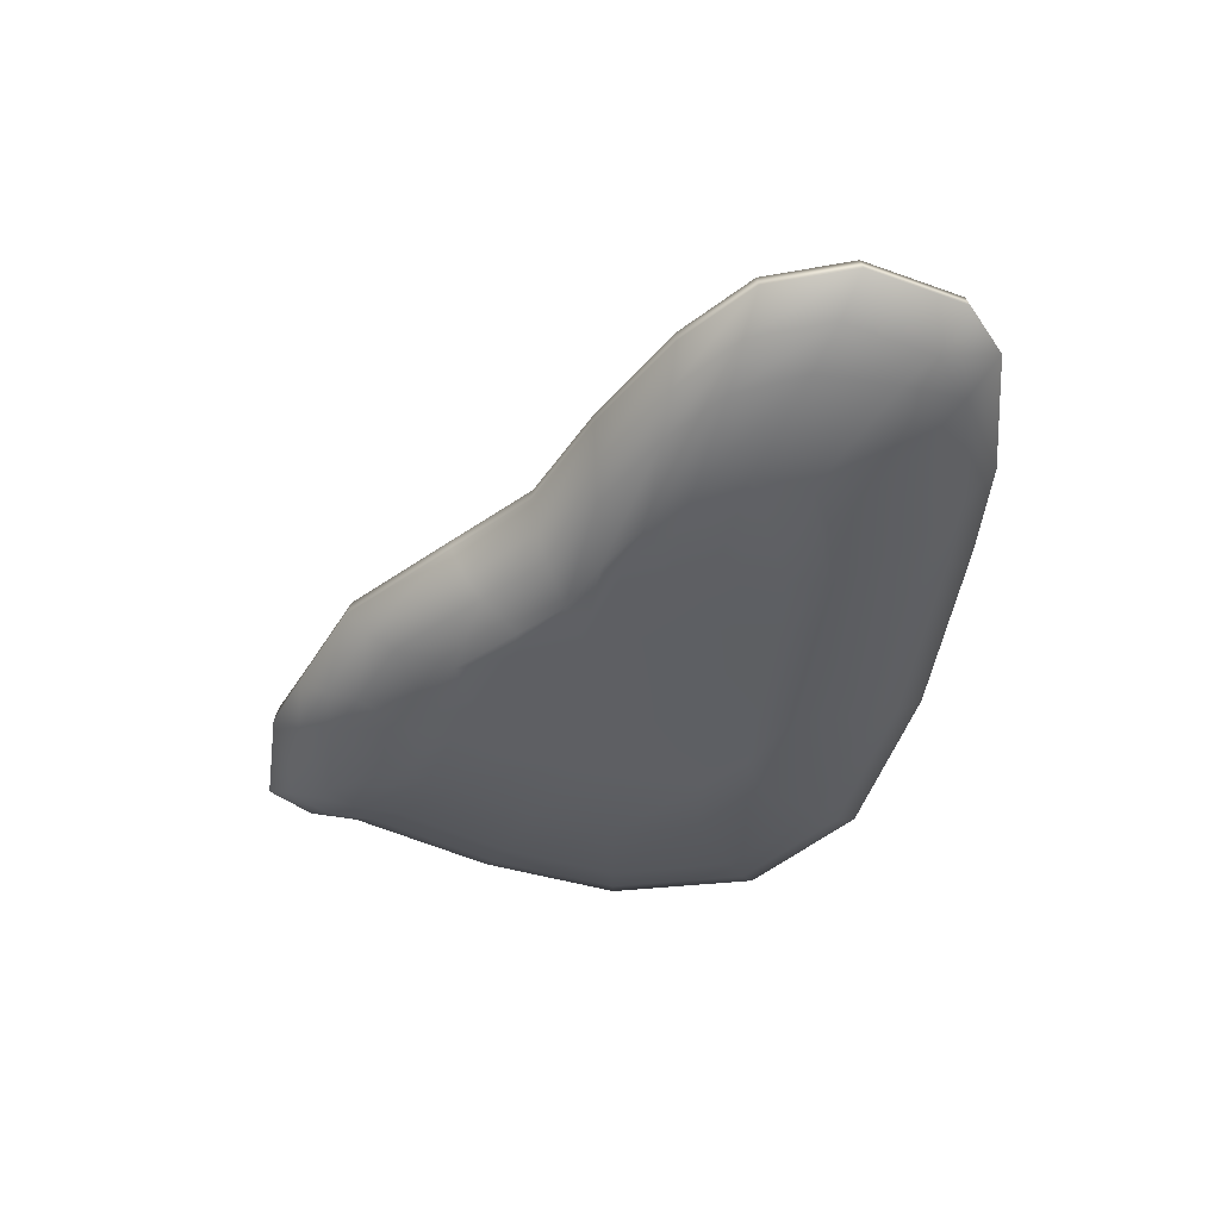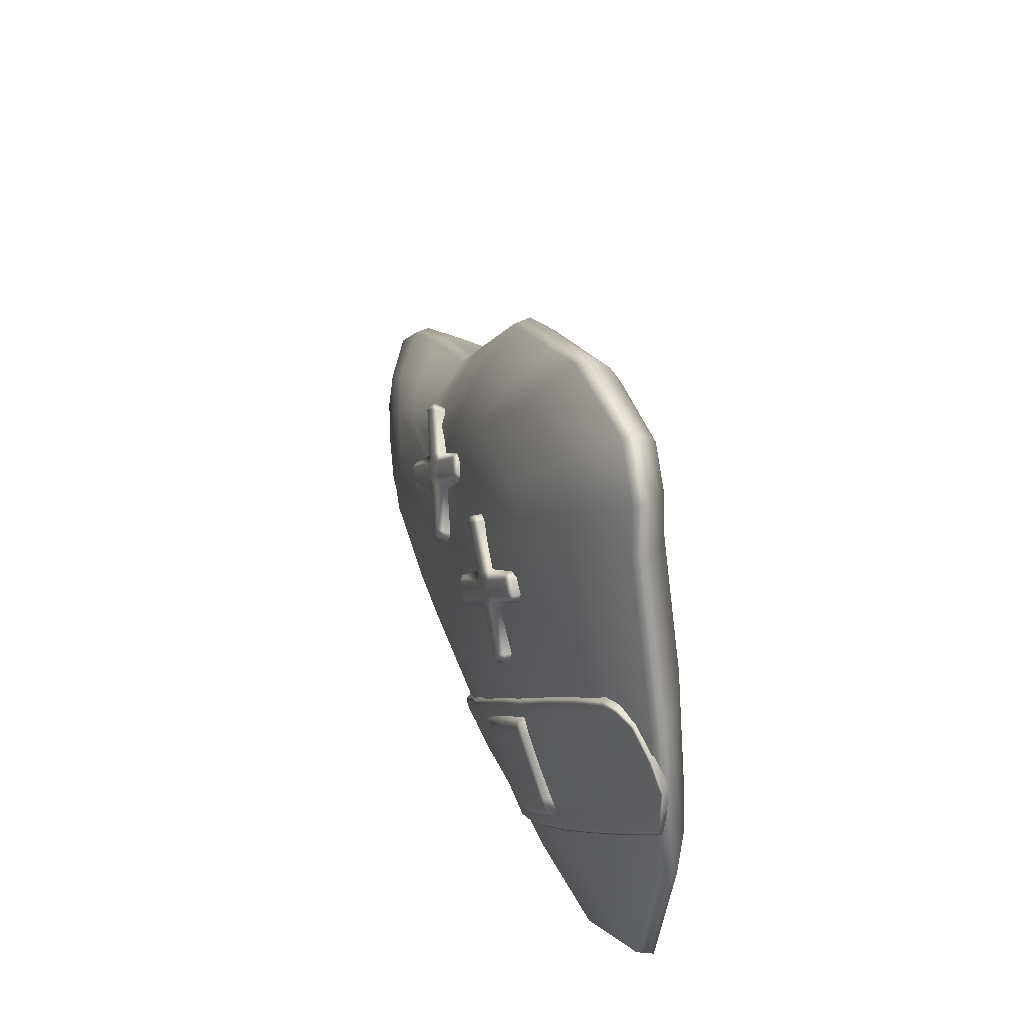
<metadata>
{"format":"obj","ext":"obj","renderer":"f3d","projection":"perspective","resolution":1024,"background":"white","views":[{"elev":-42.6,"azim":84.4,"up":"+Y"},{"elev":41.3,"azim":-107.7,"up":"+Z"}]}
</metadata>
<code>
g default
v -1.974 -0.3001 2.332
v -1.168 -0.3124 2.289
v -0.03508 -0.3182 1.794
v 1.124 -0.3234 0.6529
v -2.285 -0.2748 1.702
v 2.524 -0.3402 -0.09095
v -3.02 -0.2584 -0.2712
v 3.183 -0.3272 -1.081
v -2.809 -0.2384 -1.319
v -2 -0.2211 -1.965
v 0.9116 -0.288 -2.205
v 2.63 -0.329 -2.005
v -2.766 -0.2601 0.7174
v 3 -0.3336 -0.5099
v 2.967 -0.3274 -1.742
v -2.223 -0.2867 2.032
v 0.6377 -0.3182 1.132
v 1.689 -0.3193 -2.183
v 1.824 -0.337 0.324
v -0.7145 -0.3139 2.091
v -0.6254 -0.2255 -2.189
v -1.895 0.2128 1.758
v -1.949 0.2286 1.474
v -0.01163 0.2372 1.553
v 0.5676 0.2589 0.983
v -2.582 0.2345 -0.2246
v 2.849 0.2187 -0.9222
v -2.399 0.2667 -1.126
v -0.5198 0.304 -1.876
v -1.703 0.2975 -1.683
v 1.473 0.2668 -1.871
v 0.8033 0.2856 -1.89
v 1.589 0.272 0.2878
v 2.191 0.2585 -0.06948
v -2.362 0.2456 0.6264
v 2.601 0.2377 -0.4302
v -1.68 0.2005 2.016
v -0.9865 0.2152 1.98
v -0.5965 0.2297 1.809
v 0.9862 0.2728 0.5709
v 2.76 0.2133 -1.491
v 2.283 0.2337 -1.717
v -1.947 -0.4212 1.802
v -2.002 -0.4133 1.51
v -0.01536 -0.4672 1.591
v 0.5787 -0.4762 1.007
v -2.651 -0.3987 -0.232
v 2.881 -0.4908 -0.9475
v -2.464 -0.3788 -1.157
v -1.75 -0.3626 -1.728
v -0.5366 -0.3749 -1.925
v 0.8205 -0.4369 -1.94
v 1.507 -0.4686 -1.921
v 2.244 -0.5098 -0.0729
v 1.626 -0.503 0.2935
v -2.426 -0.4016 0.6409
v 2.664 -0.5021 -0.4429
v -1.727 -0.4334 2.067
v -1.015 -0.451 2.029
v -0.6153 -0.4549 1.854
v 1.008 -0.4869 0.5839
v 2.828 -0.486 -1.53
v 2.338 -0.4875 -1.763
v -1.354 -0.5988 1.306
v -1.393 -0.5966 1.098
v -0.9505 -0.6075 0.7086
v -0.8002 -0.6133 1.144
v -0.4081 -0.624 0.5343
v -0.4045 -0.6253 0.9974
v 0.02706 -0.643 1.156
v 0.189 -0.645 0.7782
v 0.4518 -0.6563 0.7377
v -1.858 -0.5917 -0.1478
v -1.214 -0.583 -0.7785
v -1.119 -0.6084 -0.2427
v -0.4791 -0.5983 -0.7705
v -0.4475 -0.6232 -0.329
v 1.198 -0.6652 -0.7205
v 2.124 -0.6789 -0.6594
v 1.342 -0.675 -0.5589
v -1.724 -0.5755 -0.8091
v -0.9305 -0.5702 -1.079
v -1.213 -0.5618 -1.217
v -0.3456 -0.5772 -1.359
v -0.3088 -0.5892 -1.082
v 0.6239 -0.63 -1.087
v 0.6247 -0.6214 -1.369
v 1.116 -0.6436 -1.355
v 1.154 -0.6536 -1.036
v 1.024 -0.6767 0.1037
v 1.643 -0.6897 -0.03407
v 1.201 -0.6817 0.2279
v -1.697 -0.5919 0.4762
v -1.035 -0.6083 0.2339
v -0.4277 -0.624 0.1036
v 1.943 -0.6888 -0.2986
v 1.183 -0.6812 -0.2269
v 0.6231 -0.6419 -0.7585
v -1.197 -0.6053 1.496
v -0.6878 -0.6194 1.469
v -0.4019 -0.6283 1.343
v 0.4056 -0.654 0.2729
v 0.7588 -0.6679 0.4355
v 2.06 -0.6687 -1.076
v 1.709 -0.6625 -1.242
v 0.5598 -0.6524 -0.4584
v 0.4825 -0.6578 -0.09199
v -1.327 0.383 1.283
v -0.7829 0.4243 1.123
v -0.9305 0.4891 0.6966
v -1.365 0.3944 1.079
v -0.3946 0.4329 0.9801
v -0.398 0.4981 0.5256
v 0.02903 0.3994 1.136
v 0.4459 0.4171 0.7252
v 0.188 0.413 0.7649
v -1.821 0.4141 -0.1439
v -1.096 0.5547 -0.237
v -1.189 0.504 -0.7629
v -0.4367 0.5652 -0.3217
v -0.4678 0.5654 -0.7551
v 1.33 0.5454 -0.7786
v 1.32 0.5526 -0.5473
v 2.088 0.4113 -0.646
v -1.689 0.4285 -0.793
v -0.9108 0.5091 -1.057
v -0.3006 0.508 -1.061
v -0.3367 0.4496 -1.332
v -1.188 0.4481 -1.194
v 0.6148 0.508 -1.066
v 1.135 0.5033 -1.016
v 1.097 0.442 -1.329
v 0.6156 0.448 -1.342
v 1.008 0.442 0.1029
v 1.181 0.4359 0.2248
v 1.615 0.4311 -0.03227
v -1.663 0.4103 0.4686
v -1.013 0.547 0.2308
v -0.4173 0.5558 0.1028
v 1.163 0.5521 -0.2215
v 1.909 0.4214 -0.2919
v 0.614 0.5639 -0.7432
v -1.172 0.3748 1.469
v -0.6726 0.3862 1.443
v -0.392 0.3939 1.32
v 0.7472 0.4316 0.4286
v 0.4006 0.4797 0.269
v 2.024 0.411 -1.055
v 1.68 0.4254 -1.218
v 0.5519 0.563 -0.4487
v 0.4761 0.5542 -0.08912
v -2.441 -0.1317 2.214
v -2.412 -0.01456 2.19
v -2.51 -0.1148 1.854
v -2.479 0.002185 1.833
v -0.05163 -0.1266 1.963
v -0.0486 -0.009134 1.932
v 0.6881 -0.1095 1.239
v 0.6775 0.007912 1.216
v -3.313 -0.09727 -0.3021
v -3.277 0.01914 -0.2982
v -3.083 -0.07351 -1.447
v -3.046 0.04289 -1.43
v -0.6988 -0.03584 -2.407
v -0.686 0.08008 -2.368
v -2.202 -0.04318 -2.158
v -2.172 0.07326 -2.129
v 1.841 -0.1218 -2.403
v 1.821 -0.004252 -2.374
v 0.999 -0.08663 -2.428
v 1.012 0.02936 -2.391
v 1.996 -0.1136 0.3506
v 1.96 0.004217 0.3451
v 2.76 -0.133 -0.106
v 2.725 -0.01496 -0.1038
v -3.036 -0.09652 0.7786
v -3 0.01971 0.7704
v 3.481 -0.1544 -1.19
v 3.448 -0.03743 -1.177
v 3.276 -0.1466 -0.5651
v 3.241 -0.0289 -0.5582
v -2.168 -0.1466 2.541
v -2.144 -0.02962 2.515
v -1.291 -0.1438 2.5
v -1.273 -0.02632 2.47
v -0.832 -0.1306 2.304
v -0.8484 -0.01382 2.278
v 1.224 -0.1042 0.7126
v 1.203 0.01327 0.7002
v 3.254 -0.1592 -1.912
v 3.223 -0.04226 -1.893
v 2.868 -0.1491 -2.202
v 2.842 -0.03171 -2.18
v -2.138 0.3592 -0.007354
v -0.9659 0.5053 -1.127
v -2.304 0.3273 -0.1849
v -1.126 0.4571 -1.298
v -2.47 0.2955 -0.3625
v -1.285 0.4088 -1.469
v -2.547 0.148 0.7146
v -1.952 0.3123 0.1913
v -2.821 0.02863 0.7206
v -1.359 0.4357 -0.3611
v -0.7754 0.4772 -0.9233
v -0.1882 0.3769 -1.499
v -0.1589 0.2873 -1.808
v -3.027 -0.02158 0.5872
v -0.2718 0.2241 -2.002
v -3.139 -0.07091 0.3805
v -0.4738 0.1604 -2.119
v -3.183 -0.05105 0.03438
v -0.8178 0.1231 -2.122
v -2.616 0.1848 -0.5191
v -2.026 0.3169 -1.074
v -1.414 0.2842 -1.607
v -1.718 0.3179 -1.345
v -1.579 0.4471 -1.196
v -1.415 0.4858 -1.021
v -1.252 0.5244 -0.8457
v -1.063 0.4852 -0.6441
v -1.109 0.2022 -1.884
v -0.8718 0.3135 -1.841
v -0.7103 0.3645 -1.676
v -0.5487 0.4155 -1.51
v -0.4632 0.4063 -1.223
v -2.909 0.0905 -0.2396
v -2.849 0.1619 0.02416
v -2.685 0.199 0.2
v -2.522 0.236 0.3759
v -2.253 0.2389 0.4638
v -2.309 0.2719 -0.8014
v -2.165 0.3868 -0.6475
v -2 0.4239 -0.4707
v -1.835 0.4527 -0.2939
v -1.648 0.3969 -0.09417
v -2.624 0.211 0.7009
v -2.604 0.2028 0.7247
v -2.32 0.3041 0.4563
v -2.287 0.2978 0.4625
v -2.874 0.1022 0.714
v -2.878 0.08339 0.7307
v -1.964 0.3789 0.1688
v -1.988 0.388 0.1533
v -1.685 0.4722 -0.134
v -1.662 0.463 -0.1171
v -1.372 0.5106 -0.3798
v -1.393 0.5205 -0.3976
v -1.104 0.5394 -0.6874
v -1.083 0.5305 -0.6673
v -0.8012 0.541 -0.9508
v -0.8216 0.5489 -0.9727
v -0.4907 0.4754 -1.287
v -0.4808 0.4679 -1.257
v -0.2072 0.4373 -1.546
v -0.234 0.4446 -1.564
v -0.1781 0.3482 -1.855
v -0.2055 0.3601 -1.856
v -3.083 0.05108 0.5838
v -3.085 0.03447 0.5975
v -0.2911 0.2852 -2.05
v -0.3111 0.2995 -2.044
v -3.194 0.002509 0.3755
v -3.197 -0.01517 0.3908
v -0.4931 0.2215 -2.167
v -0.5145 0.2364 -2.16
v -3.231 0.0218 0.05655
v -3.241 0.004738 0.04464
v -0.8336 0.2038 -2.161
v -0.8373 0.1848 -2.17
v -2.943 0.1517 -0.2417
v -2.938 0.1654 -0.2203
v -2.621 0.2666 -0.5236
v -2.627 0.2518 -0.5421
v -2.323 0.3384 -0.8243
v -2.315 0.3536 -0.8079
v -2.028 0.384 -1.077
v -2.038 0.369 -1.093
v -1.739 0.3835 -1.367
v -1.728 0.3994 -1.355
v -1.43 0.3651 -1.624
v -1.44 0.3486 -1.634
v -1.127 0.2651 -1.92
v -1.109 0.2804 -1.919
v -2.675 0.09771 0.7548
v -2.732 0.1525 0.7648
v -2.742 0.1653 0.7442
v -2.408 0.2744 0.4212
v -2.053 0.3754 0.08309
v -1.751 0.4587 -0.2038
v -1.459 0.5116 -0.468
v -1.168 0.5335 -0.7566
v -0.8847 0.5299 -1.04
v -0.516 0.4492 -1.385
v -0.1997 0.4078 -1.71
v -0.1726 0.3984 -1.7
v -0.1535 0.3378 -1.653
v -3.175 -0.05677 0.2037
v -3.233 -0.000997 0.2139
v -3.225 0.0163 0.2155
v -2.904 0.1641 -0.1272
v -2.563 0.2776 -0.4623
v -2.258 0.3654 -0.7468
v -1.971 0.3968 -1.015
v -1.671 0.4127 -1.294
v -1.375 0.3817 -1.565
v -1.019 0.293 -1.89
v -0.6902 0.2163 -2.18
v -0.6844 0.1989 -2.187
v -0.665 0.1374 -2.14
v -1.574 0.5371 -0.5814
v -1.722 0.5107 -0.7404
v -1.871 0.4753 -0.8994
v -1.983 0.468 -0.479
v -1.954 0.4845 -0.514
v -1.804 0.5098 -0.3555
v -1.826 0.4951 -0.3114
v -2.14 0.4421 -0.6479
v -2.102 0.4596 -0.6743
v -1.429 0.5064 -0.9983
v -1.471 0.5144 -0.9663
v -1.618 0.4817 -1.122
v -1.584 0.4723 -1.164
v -1.275 0.5413 -0.8322
v -1.325 0.547 -0.8084
v -1.749 0.5191 -0.2955
v -1.745 0.508 -0.2242
v -1.518 0.5471 -0.5217
v -1.479 0.5418 -0.4844
v -1.269 0.5593 -0.7504
v -1.194 0.5584 -0.7477
v -2.167 0.4376 -0.7417
v -2.23 0.4153 -0.7424
v -1.963 0.4466 -1.002
v -1.934 0.464 -0.9674
v -1.68 0.4679 -1.19
v -1.671 0.4523 -1.258
v 0.05357 0.5154 0.4753
v 0.1134 0.5313 0.5355
v 0.1569 0.5391 0.4971
v 0.1161 0.5487 0.4575
v 0.2788 0.5105 0.6155
v 0.2381 0.5201 0.5759
v 0.1946 0.5122 0.6143
v 0.2338 0.4727 0.6508
v 0.2029 0.5643 0.3808
v 0.2436 0.5548 0.4204
v 0.287 0.5626 0.382
v 0.2448 0.5497 0.3061
v 0.4251 0.5075 0.482
v 0.3682 0.5435 0.4609
v 0.3248 0.5357 0.4992
v 0.3656 0.5262 0.5388
v -0.09964 0.4327 0.8529
v -0.02926 0.4322 0.8499
v -0.05962 0.4664 0.839
v -0.1808 0.4518 0.7741
v -0.1408 0.4854 0.7601
v -0.1743 0.4662 0.7091
v 0.5078 0.5892 0.1063
v 0.5413 0.6084 0.1573
v 0.5782 0.5887 0.1033
v 0.6594 0.5696 0.1821
v 0.6225 0.5894 0.2362
v 0.6529 0.5552 0.2471
v 0.6355 0.4338 0.7915
v 0.6377 0.4492 0.7223
v 0.6008 0.469 0.7763
v 0.5586 0.4199 0.8595
v 0.5239 0.4551 0.8443
v 0.4838 0.4214 0.8583
v -0.1569 0.5877 0.1648
v -0.1591 0.5722 0.2339
v -0.1191 0.6059 0.22
v -0.07999 0.6015 0.09676
v -0.04218 0.6197 0.152
v -0.005271 0.6 0.09797
v 0.04303 0.3365 0.3412
v -0.1847 0.2878 0.5752
v -0.1912 0.2734 0.6402
v -0.11 0.2543 0.7191
v -0.03963 0.2538 0.7161
v 0.2236 0.2939 0.5165
v 0.4735 0.243 0.7244
v 0.5482 0.2415 0.7256
v 0.6251 0.2554 0.6576
v 0.6273 0.2708 0.5884
v 0.4148 0.3286 0.3476
v 0.6425 0.3768 0.1132
v 0.649 0.3912 0.04826
v 0.5678 0.4103 -0.03059
v 0.4975 0.4108 -0.02759
v 0.2343 0.3707 0.172
v -0.01564 0.4216 -0.03591
v -0.09036 0.4231 -0.03712
v -0.1673 0.4093 0.03087
v -0.1695 0.3938 0.1001
v -1.276 0.5118 0.4546
v -1.226 0.5395 0.5109
v -1.182 0.5474 0.4722
v -1.222 0.5485 0.4276
v -1.062 0.544 0.6056
v -1.102 0.5451 0.561
v -1.146 0.5372 0.5998
v -1.098 0.5065 0.6525
v -1.135 0.5643 0.3501
v -1.095 0.5632 0.3947
v -1.051 0.5711 0.356
v -1.083 0.5463 0.2838
v -0.9052 0.5415 0.4819
v -0.971 0.5688 0.4449
v -1.015 0.5609 0.4836
v -0.9748 0.5598 0.5282
v -1.434 0.4556 0.8511
v -1.363 0.4618 0.8517
v -1.403 0.4909 0.8267
v -1.513 0.4579 0.7622
v -1.483 0.4932 0.7378
v -1.506 0.4658 0.693
v -0.8172 0.59 0.08426
v -0.7942 0.6174 0.1291
v -0.747 0.5961 0.08487
v -0.6671 0.5939 0.1738
v -0.7143 0.6151 0.218
v -0.6745 0.586 0.243
v -0.6994 0.523 0.8252
v -0.6962 0.531 0.7512
v -0.7434 0.5523 0.7955
v -0.7771 0.509 0.8939
v -0.8211 0.5383 0.8641
v -0.8516 0.503 0.8885
v -1.481 0.5288 0.1107
v -1.484 0.5208 0.1847
v -1.454 0.556 0.1603
v -1.403 0.5428 0.04208
v -1.376 0.57 0.09167
v -1.329 0.5488 0.04744
v -1.22 0.3223 0.3883
v -1.45 0.2768 0.6268
v -1.458 0.2689 0.696
v -1.378 0.2667 0.7849
v -1.307 0.2728 0.7855
v -1.042 0.317 0.586
v -0.7958 0.314 0.8223
v -0.7212 0.32 0.8277
v -0.6436 0.3341 0.759
v -0.6404 0.3421 0.685
v -0.8491 0.3521 0.4154
v -0.6187 0.397 0.1768
v -0.6113 0.4049 0.1076
v -0.6912 0.4072 0.01867
v -0.7614 0.4011 0.01806
v -1.027 0.3569 0.2176
v -1.273 0.3598 -0.01876
v -1.348 0.3538 -0.02412
v -1.425 0.3398 0.04454
v -1.428 0.3318 0.1185
g liver
f 108 109 110 111
f 109 112 113 110
f 114 115 116
f 117 118 119
f 118 120 121 119
f 122 123 124
f 117 119 125
f 126 127 128 129
f 130 131 132 133
f 134 135 136
f 125 119 126 129
f 137 138 118 117
f 138 139 120 118
f 123 140 141 124
f 111 110 138 137
f 110 113 139 138
f 140 134 136 141
f 119 121 127 126
f 142 122 131 130
f 143 144 109 108
f 144 145 112 109
f 116 115 146 147
f 131 122 124 148
f 132 131 148 149
f 150 123 122 142
f 151 140 123 150
f 147 134 140 151
f 147 146 135 134
f 112 145 114 116
f 113 112 116 147
f 139 113 147 151
f 120 139 151 150
f 121 120 150 142
f 127 121 142 130
f 128 127 130 133
f 64 65 66 67
f 67 66 68 69
f 70 71 72
f 73 74 75
f 75 74 76 77
f 78 79 80
f 73 81 74
f 82 83 84 85
f 86 87 88 89
f 90 91 92
f 81 83 82 74
f 93 73 75 94
f 94 75 77 95
f 80 79 96 97
f 65 93 94 66
f 66 94 95 68
f 97 96 91 90
f 74 82 85 76
f 98 86 89 78
f 99 64 67 100
f 100 67 69 101
f 71 102 103 72
f 89 104 79 78
f 88 105 104 89
f 106 98 78 80
f 107 106 80 97
f 102 107 97 90
f 102 90 92 103
f 69 71 70 101
f 68 102 71 69
f 95 107 102 68
f 77 106 107 95
f 76 98 106 77
f 85 86 98 76
f 84 87 86 85
f 16 5 44 43
f 17 3 45 46
f 7 9 49 47
f 10 21 51 50
f 11 18 53 52
f 6 19 55 54
f 9 10 50 49
f 13 7 47 56
f 8 14 57 48
f 5 13 56 44
f 14 6 54 57
f 1 16 43 58
f 2 1 58 59
f 20 2 59 60
f 4 17 46 61
f 15 8 48 62
f 18 12 63 53
f 12 15 62 63
f 19 4 61 55
f 3 20 60 45
f 21 11 52 51
f 43 44 65 64
f 46 45 70 72
f 47 49 81 73
f 50 51 84 83
f 52 53 88 87
f 54 55 92 91
f 49 50 83 81
f 56 47 73 93
f 48 57 96 79
f 44 56 93 65
f 57 54 91 96
f 58 43 64 99
f 59 58 99 100
f 60 59 100 101
f 61 46 72 103
f 62 48 79 104
f 53 63 105 88
f 63 62 104 105
f 55 61 103 92
f 45 60 101 70
f 51 52 87 84
f 23 22 108 111
f 24 25 115 114
f 28 26 117 125
f 29 30 129 128
f 31 32 133 132
f 33 34 136 135
f 30 28 125 129
f 26 35 137 117
f 36 27 124 141
f 35 23 111 137
f 34 36 141 136
f 37 38 144 143
f 22 37 143 108
f 38 39 145 144
f 25 40 146 115
f 27 41 148 124
f 41 42 149 148
f 42 31 132 149
f 40 33 135 146
f 39 24 114 145
f 32 29 128 133
f 152 153 155 154
f 153 152 182 183
f 154 155 177 176
f 156 157 187 186
f 157 156 158 159
f 159 158 188 189
f 160 161 163 162
f 161 160 176 177
f 162 163 167 166
f 164 165 171 170
f 165 164 166 167
f 168 169 193 192
f 169 168 170 171
f 172 173 189 188
f 173 172 174 175
f 175 174 180 181
f 178 179 181 180
f 179 178 190 191
f 183 182 184 185
f 185 184 186 187
f 191 190 192 193
f 5 16 152 154
f 3 17 158 156
f 9 7 160 162
f 21 10 166 164
f 18 11 170 168
f 19 6 174 172
f 10 9 162 166
f 7 13 176 160
f 14 8 178 180
f 13 5 154 176
f 6 14 180 174
f 1 2 184 182
f 16 1 182 152
f 2 20 186 184
f 17 4 188 158
f 8 15 190 178
f 15 12 192 190
f 12 18 168 192
f 4 19 172 188
f 20 3 156 186
f 11 21 164 170
f 155 153 22 23
f 157 159 25 24
f 163 161 26 28
f 165 167 30 29
f 169 171 32 31
f 173 175 34 33
f 167 163 28 30
f 161 177 35 26
f 181 179 27 36
f 177 155 23 35
f 175 181 36 34
f 183 185 38 37
f 153 183 37 22
f 185 187 39 38
f 159 189 40 25
f 179 191 41 27
f 191 193 42 41
f 193 169 31 42
f 189 173 33 40
f 187 157 24 39
f 171 165 29 32
f 228 229 194 196
f 218 219 195 197
f 227 228 196 198
f 217 218 197 199
f 197 223 222 199
f 195 224 223 197
f 196 233 232 198
f 194 234 233 196
f 236 237 239 238
f 285 286 240 241
f 238 239 242 243
f 241 240 258 259
f 243 242 245 244
f 244 245 246 247
f 247 246 249 248
f 248 249 250 251
f 251 250 253 252
f 252 253 254 255
f 294 295 256 257
f 257 256 260 261
f 259 258 262 263
f 261 260 264 265
f 298 299 266 267
f 307 308 269 268
f 267 266 271 270
f 268 269 282 283
f 270 271 272 273
f 273 272 275 274
f 274 275 276 277
f 277 276 279 278
f 278 279 280 281
f 281 280 283 282
f 229 287 288 194
f 219 291 292 195
f 224 293 294 257
f 223 224 257 261
f 222 223 261 265
f 271 300 301 272
f 275 302 303 276
f 279 304 305 280
f 283 306 307 268
f 242 239 230 201
f 284 285 241 202
f 246 245 235 203
f 250 249 220 204
f 254 253 225 205
f 256 295 296 206
f 241 259 207 202
f 260 256 206 208
f 259 263 209 207
f 264 260 208 210
f 297 298 267 211
f 269 308 309 212
f 226 270 273 213
f 231 274 277 214
f 216 278 281 215
f 221 282 269 212
f 277 278 216 214
f 303 304 279 276
f 220 249 246 203
f 281 282 221 215
f 305 306 283 280
f 292 293 224 195
f 225 253 250 204
f 267 270 226 211
f 299 300 271 266
f 258 228 227 262
f 240 229 228 258
f 286 287 229 240
f 230 239 237 200
f 273 274 231 213
f 301 302 275 272
f 288 289 234 194
f 235 245 242 201
f 237 285 284 200
f 237 236 286 285
f 236 238 287 286
f 288 287 238 243
f 243 244 289 288
f 290 289 244 247
f 247 248 291 290
f 292 291 248 251
f 251 252 293 292
f 294 293 252 255
f 255 254 295 294
f 296 295 254 205
f 263 298 297 209
f 263 262 299 298
f 262 227 300 299
f 301 300 227 198
f 198 232 302 301
f 305 304 217 199
f 199 222 306 305
f 307 306 222 265
f 265 264 308 307
f 309 308 264 210
f 313 314 318 317
f 314 313 316 315
f 315 316 326 325
f 317 318 331 332
f 319 320 324 323
f 320 319 322 321
f 321 322 336 335
f 323 324 329 330
f 325 326 328 327
f 327 328 330 329
f 332 331 334 333
f 333 334 335 336
f 314 315 310 311
f 318 314 311 312
f 311 320 321 312
f 310 324 320 311
f 315 325 327 310
f 327 329 324 310
f 334 331 318 312
f 312 321 335 334
f 233 234 316 313
f 232 233 313 317
f 218 217 322 319
f 219 218 319 323
f 234 289 326 316
f 289 290 328 326
f 290 291 330 328
f 291 219 323 330
f 303 302 332 333
f 302 232 317 332
f 217 304 336 322
f 304 303 333 336
f 337 340 373 372
f 338 337 358 357
f 339 338 343 342
f 340 339 346 345
f 341 344 370 369
f 342 341 352 351
f 344 343 355 354
f 345 348 376 375
f 347 346 351 350
f 348 347 360 359
f 349 352 367 366
f 350 349 364 363
f 378 379 356 358
f 380 381 354 353
f 353 355 357 356
f 359 361 390 391
f 361 360 363 362
f 362 364 388 389
f 385 386 366 365
f 383 384 368 370
f 365 367 369 368
f 393 394 374 376
f 395 396 372 371
f 371 373 375 374
f 379 380 353 356
f 339 342 351 346
f 361 362 389 390
f 384 385 365 368
f 394 395 371 374
f 381 382 344 354
f 343 338 357 355
f 337 377 378 358
f 347 350 363 360
f 349 387 388 364
f 391 392 348 359
f 386 387 349 366
f 352 341 369 367
f 344 382 383 370
f 396 377 337 372
f 340 345 375 373
f 348 392 393 376
f 337 338 339 340
f 341 342 343 344
f 345 346 347 348
f 349 350 351 352
f 353 354 355
f 356 357 358
f 359 360 361
f 362 363 364
f 365 366 367
f 368 369 370
f 371 372 373
f 374 375 376
f 397 400 433 432
f 398 397 418 417
f 399 398 403 402
f 400 399 406 405
f 401 404 430 429
f 402 401 412 411
f 404 403 415 414
f 405 408 436 435
f 407 406 411 410
f 408 407 420 419
f 409 412 427 426
f 410 409 424 423
f 438 439 416 418
f 440 441 414 413
f 413 415 417 416
f 419 421 450 451
f 421 420 423 422
f 422 424 448 449
f 445 446 426 425
f 443 444 428 430
f 425 427 429 428
f 453 454 434 436
f 455 456 432 431
f 431 433 435 434
f 439 440 413 416
f 399 402 411 406
f 421 422 449 450
f 444 445 425 428
f 454 455 431 434
f 441 442 404 414
f 403 398 417 415
f 397 437 438 418
f 407 410 423 420
f 409 447 448 424
f 451 452 408 419
f 446 447 409 426
f 412 401 429 427
f 404 442 443 430
f 456 437 397 432
f 400 405 435 433
f 408 452 453 436
f 397 398 399 400
f 401 402 403 404
f 405 406 407 408
f 409 410 411 412
f 413 414 415
f 416 417 418
f 419 420 421
f 422 423 424
f 425 426 427
f 428 429 430
f 431 432 433
f 434 435 436

</code>
